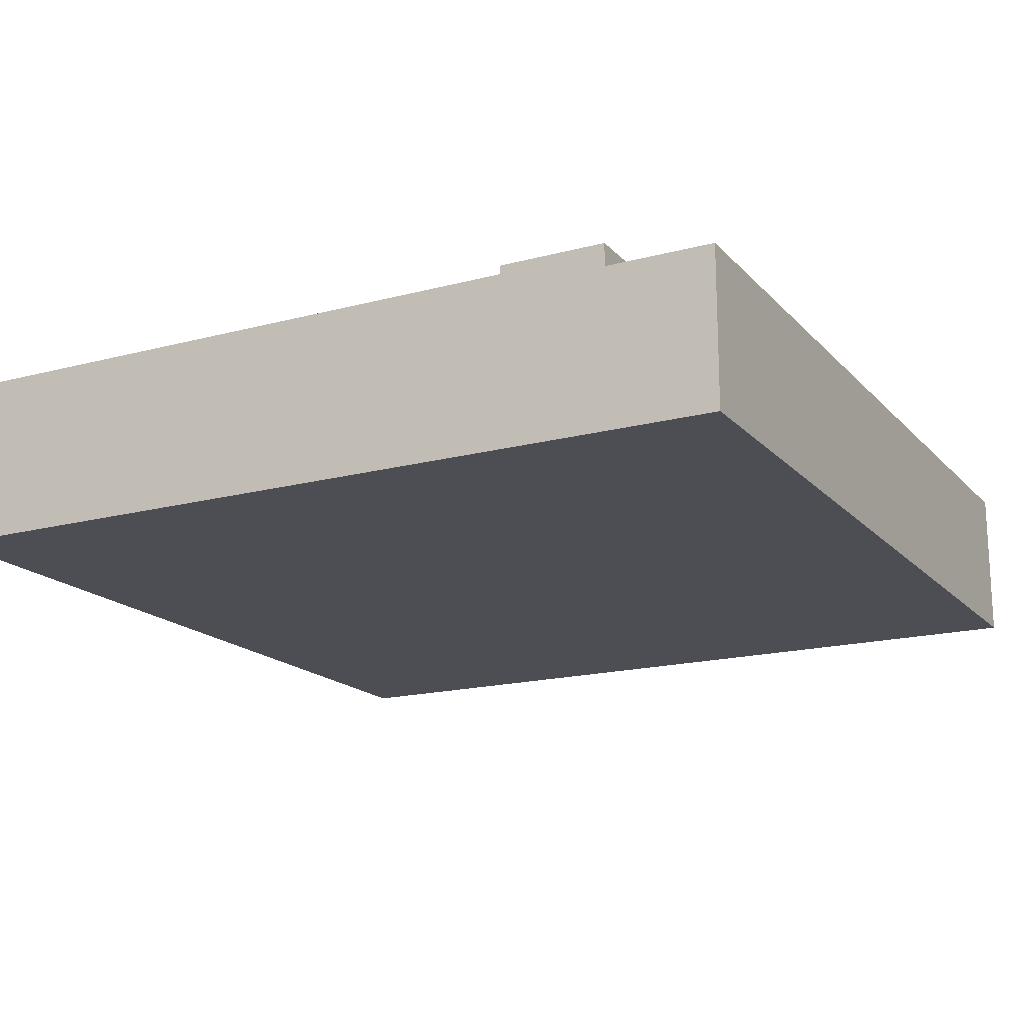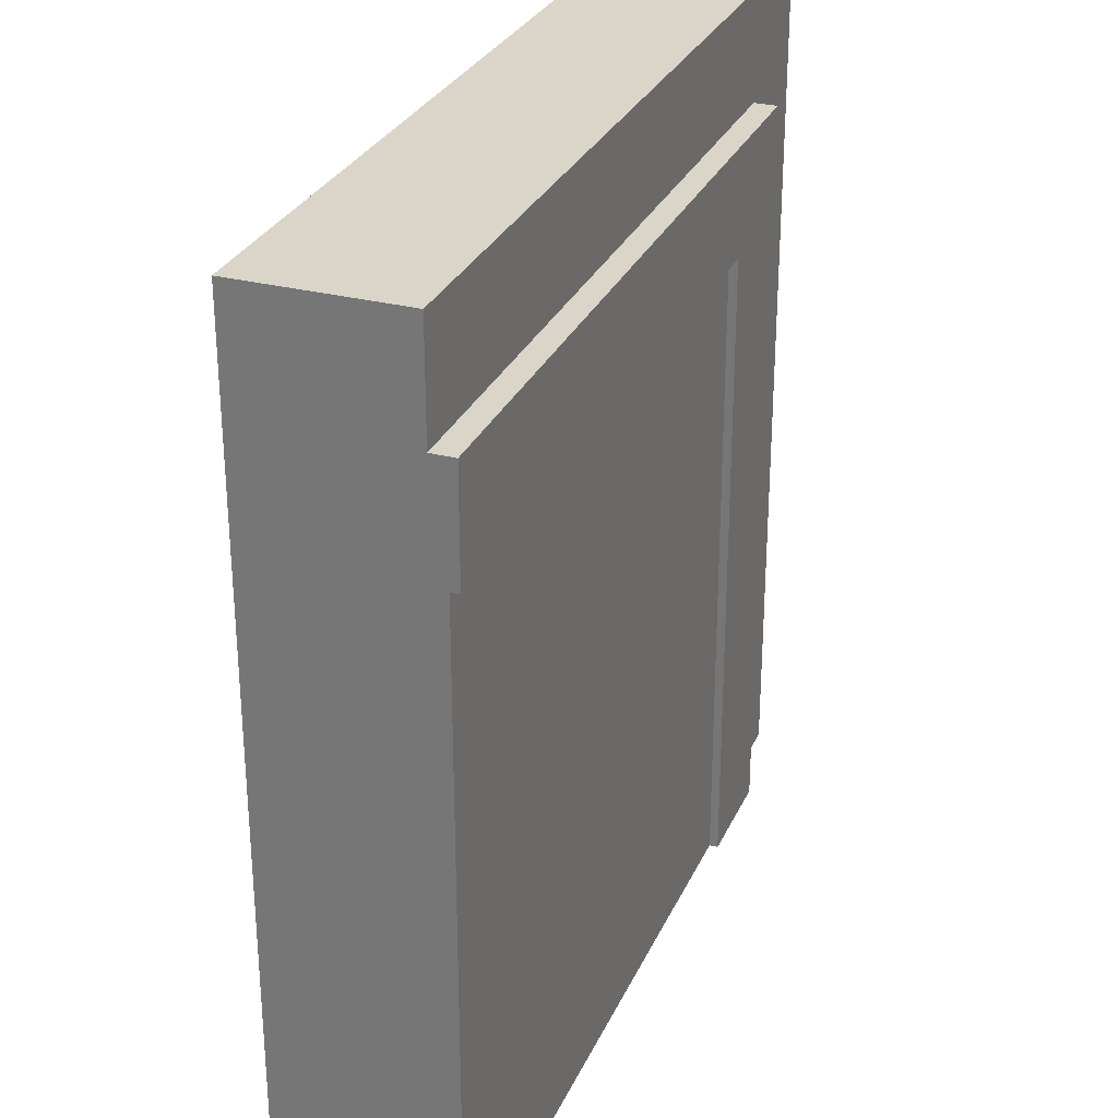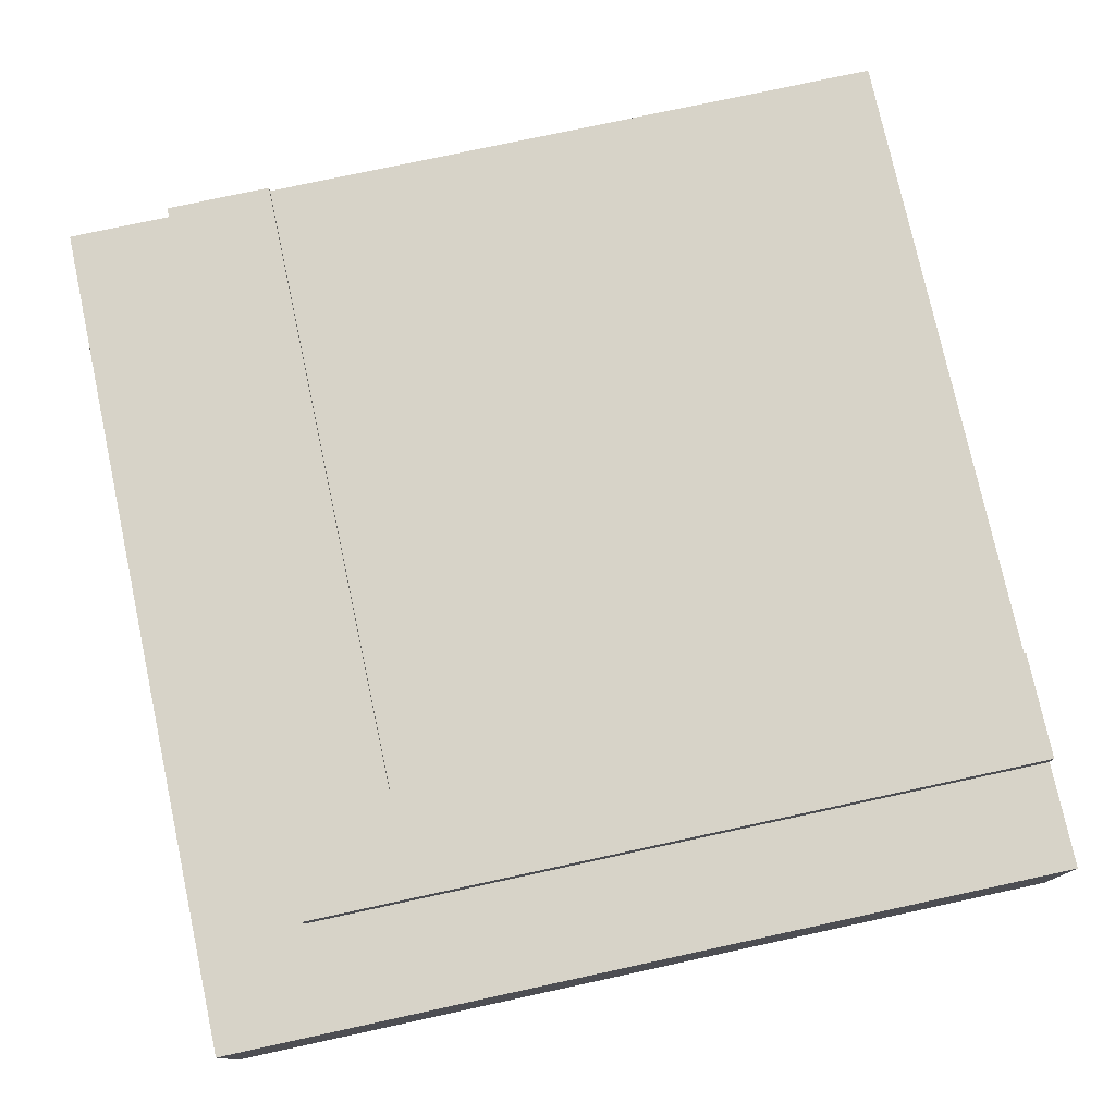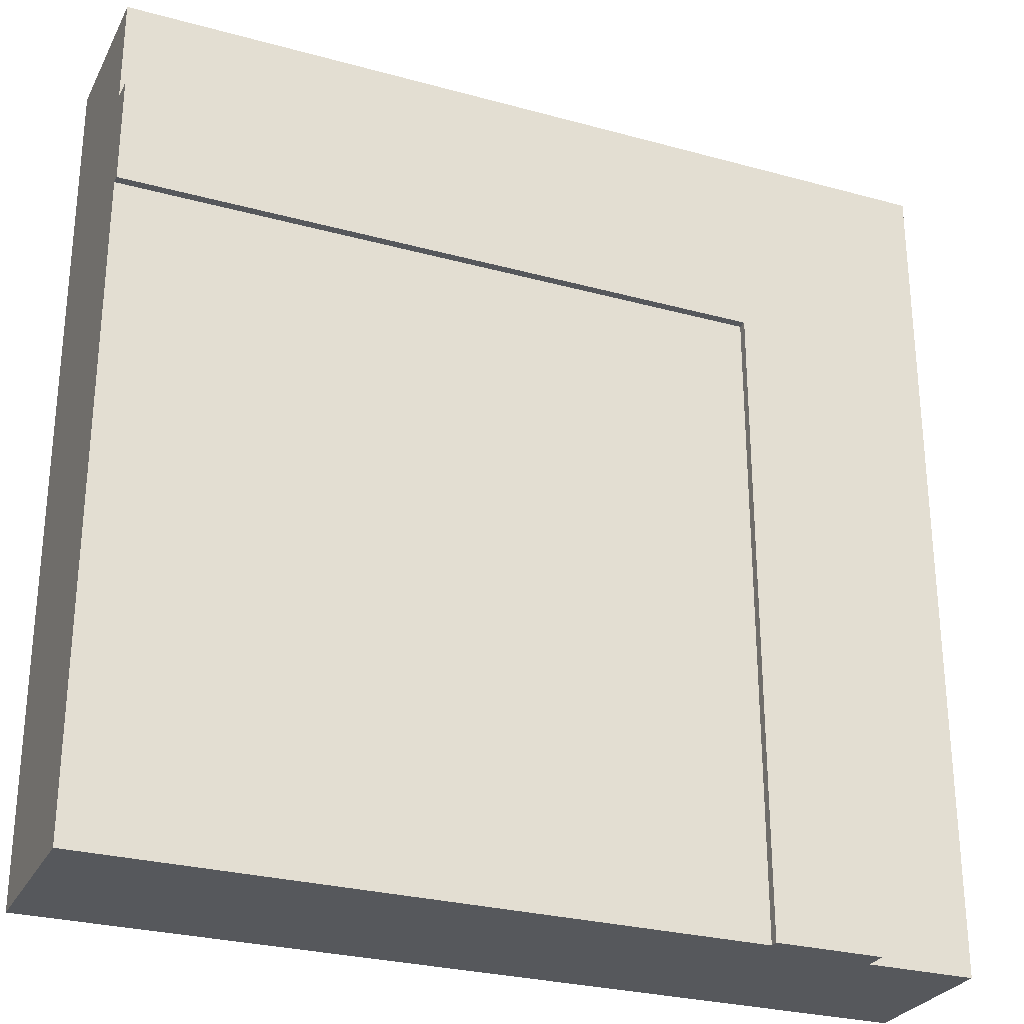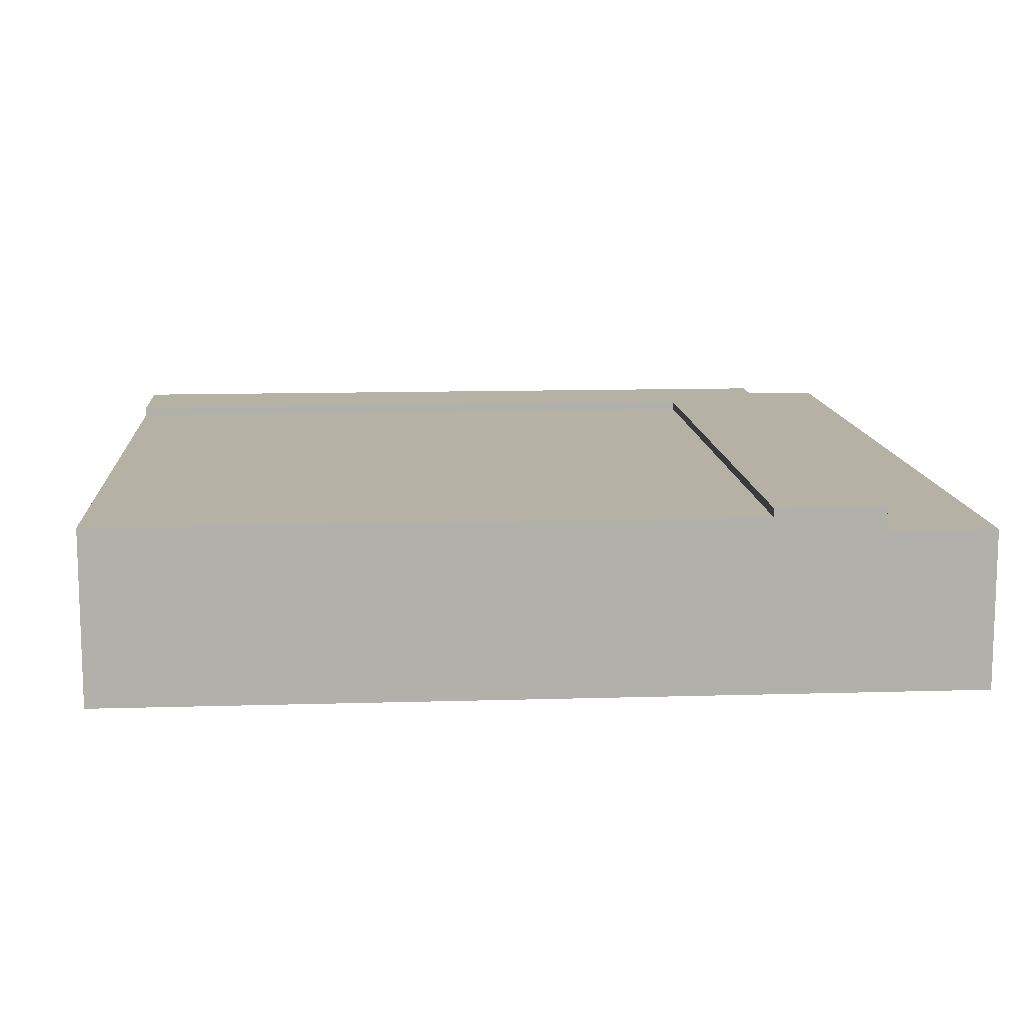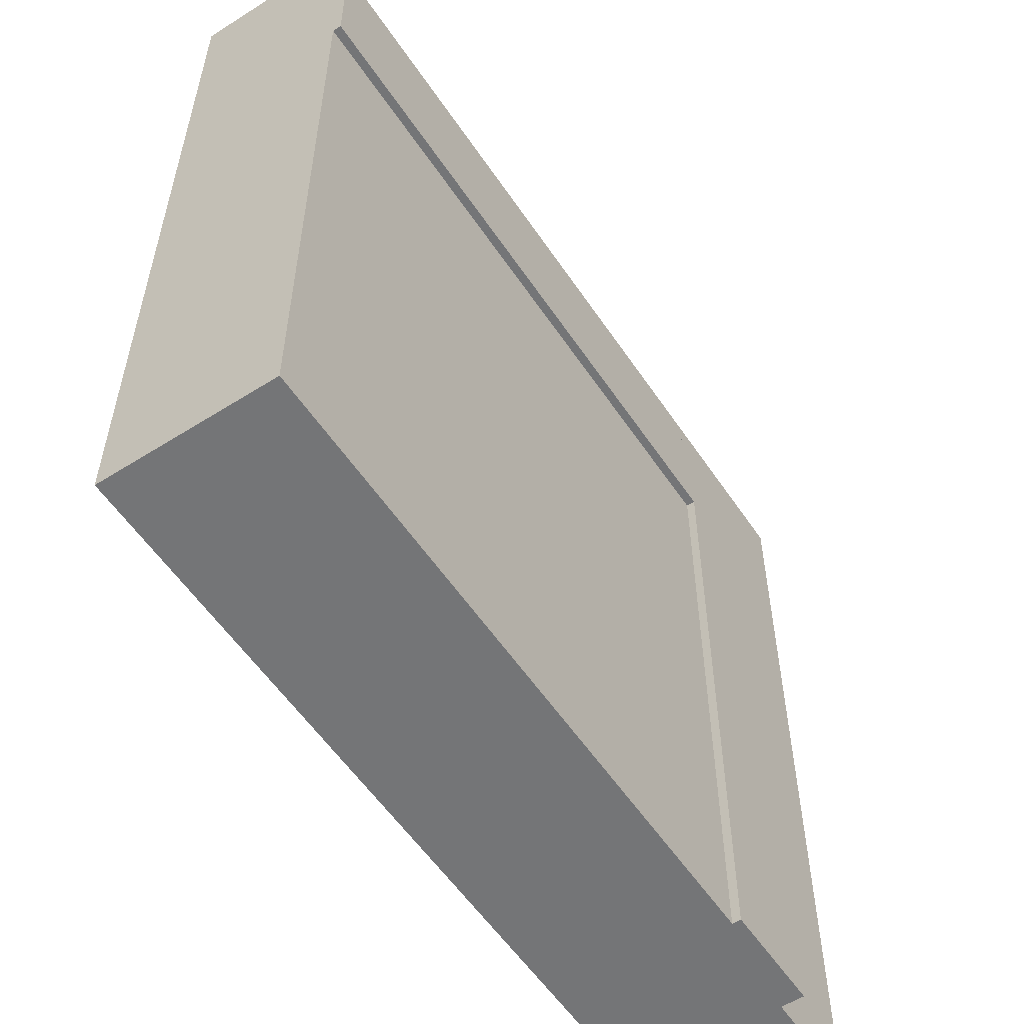
<metadata>
{"format":"obj","ext":"obj","renderer":"f3d","projection":"perspective","resolution":1024,"background":"white","views":[{"elev":-17.3,"azim":-152.1,"up":"+Y"},{"elev":29.3,"azim":110.9,"up":"+Z"},{"elev":76.8,"azim":-12.2,"up":"+Y"},{"elev":-27.9,"azim":157.3,"up":"+Z"},{"elev":11.9,"azim":175.9,"up":"+Y"},{"elev":-56.5,"azim":123.5,"up":"+Z"}]}
</metadata>
<code>
o roadTile_035
v 3 0.6 -3
v 3 0.3 -3
v 0.75 0.3 -3
v 0.75 0.6 -3
v 3 0.6 -0.75
v 3 0.3 -0.75
v 3 0.63 -0.375
v 3 0.55 -0.375
v 3 0 -0.375
v 3 0 -3
v 3 0.63 -0.75
v 0.375 0.63 -0.375
v 0.375 0.55 -0.375
v 0.75 0.63 -3
v 0.375 0.63 -3
v 0.75 0.63 -0.75
v 0.375 0 -3
v 0.375 0.55 -3
v 3 0 -1e-06
v -0 0 -0
v -1e-06 0 -3
v 3 0.55 -1e-06
v -1e-06 0.55 -3
v 0 0.55 0
v 0.75 0.6 -0.75
f 2 4 1
f 6 1 5
f 4 5 1
f 2 3 4
f 6 2 1
f 4 25 5
f 6 8 9
f 12 8 7
f 16 15 12
f 3 17 18
f 15 13 12
f 25 14 16
f 25 11 5
f 11 7 5
f 7 8 5
f 9 10 6
f 10 2 6
f 6 5 8
f 12 13 8
f 16 14 15
f 12 7 16
f 7 11 16
f 2 10 3
f 10 17 3
f 18 15 4
f 15 14 4
f 4 3 18
f 15 18 13
f 25 4 14
f 25 16 11
f 20 21 17
f 9 22 19
f 13 23 24
f 18 21 23
f 24 21 20
f 20 22 24
f 10 9 17
f 9 19 20
f 17 9 20
f 9 8 22
f 22 8 13
f 13 18 23
f 24 22 13
f 18 17 21
f 24 23 21
f 20 19 22

</code>
